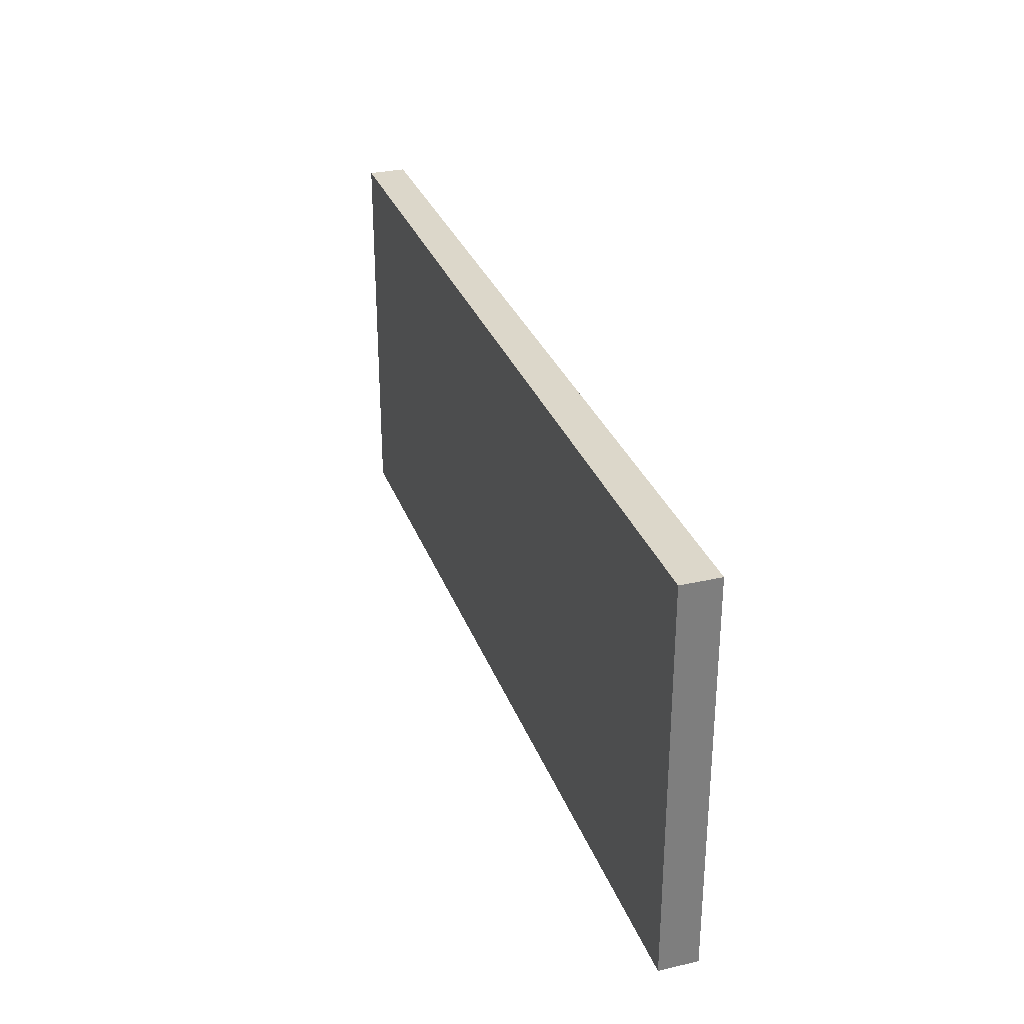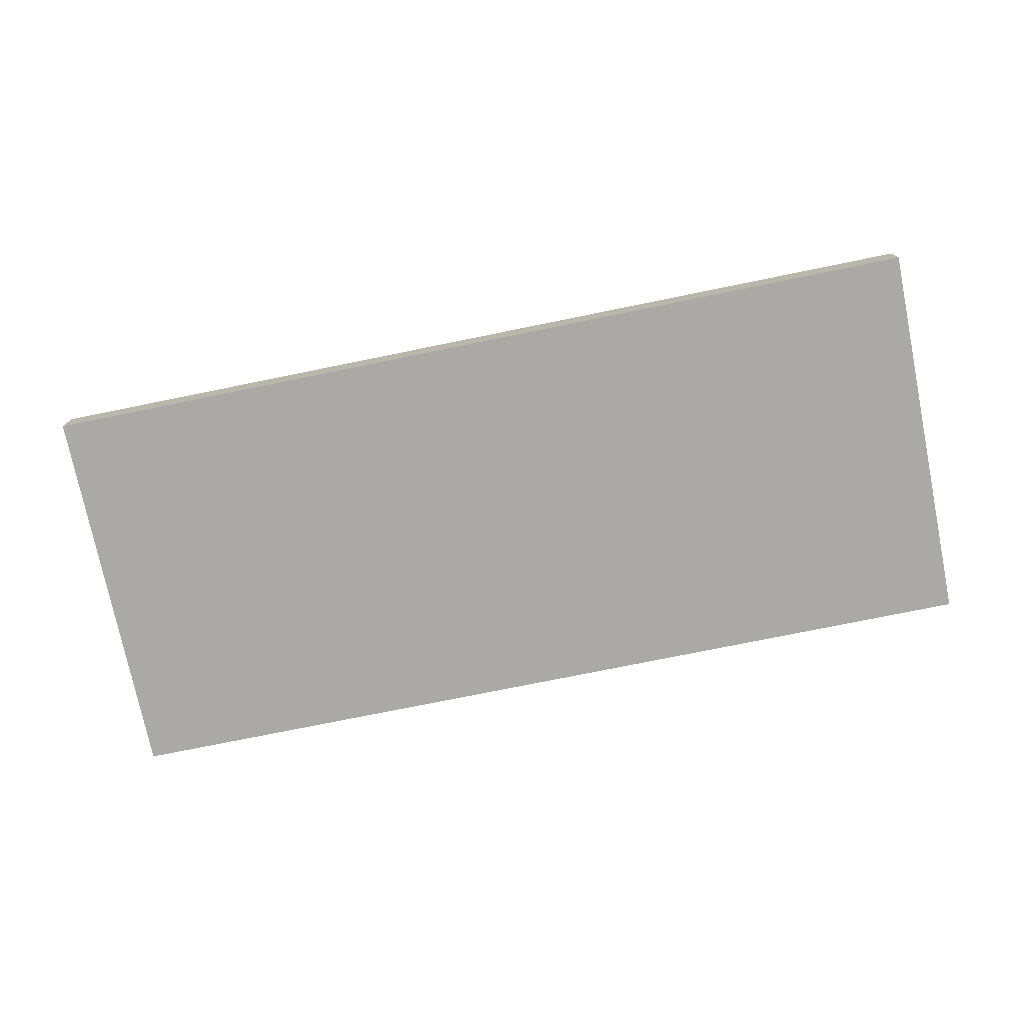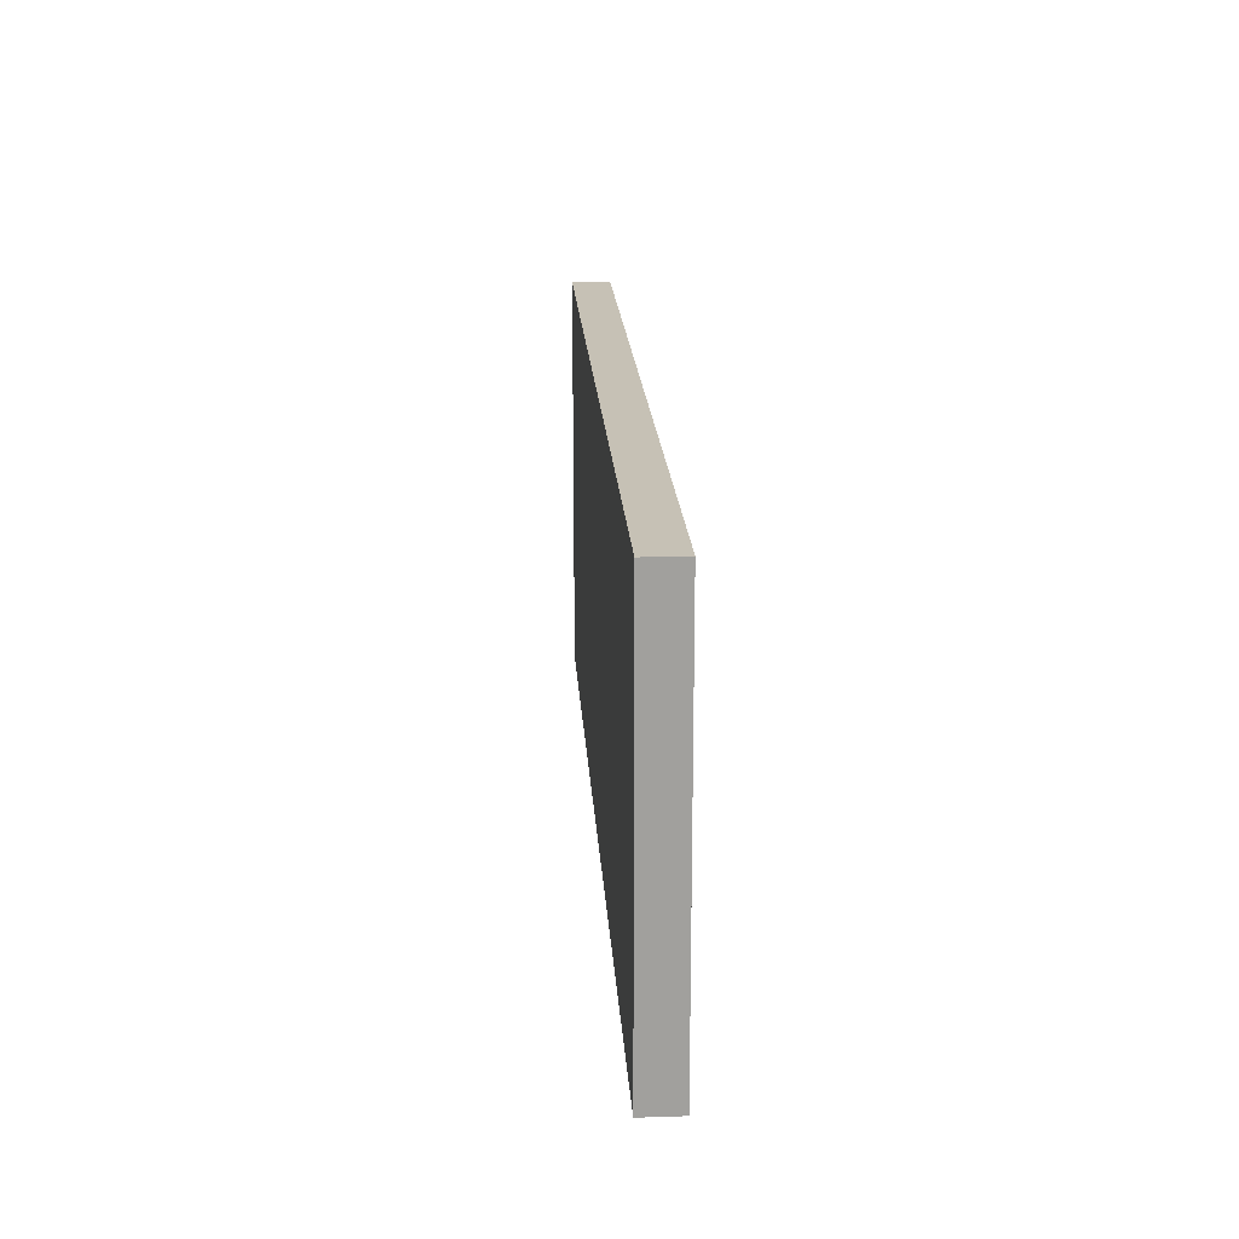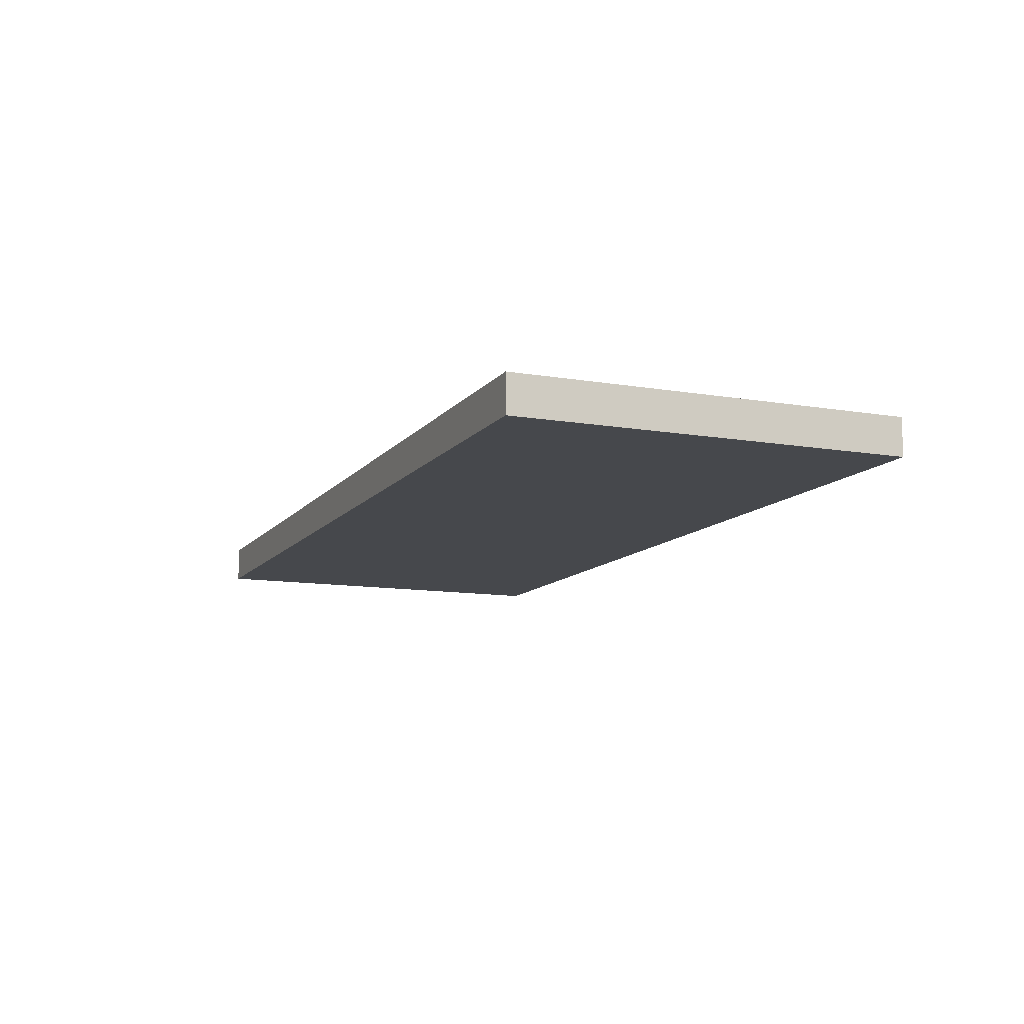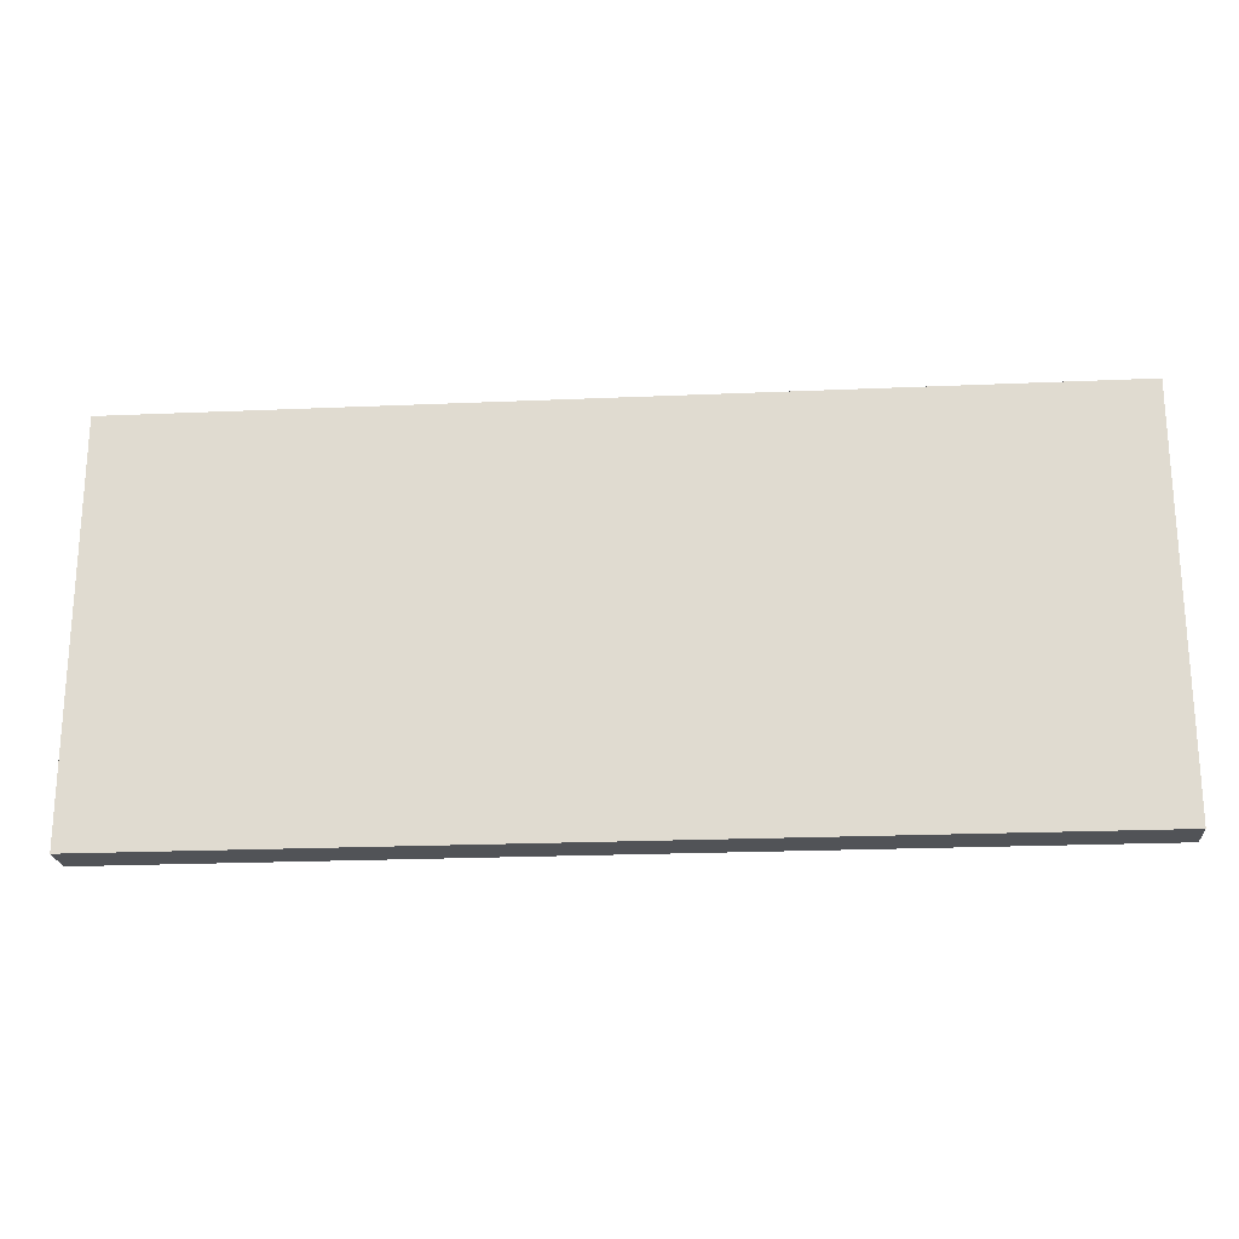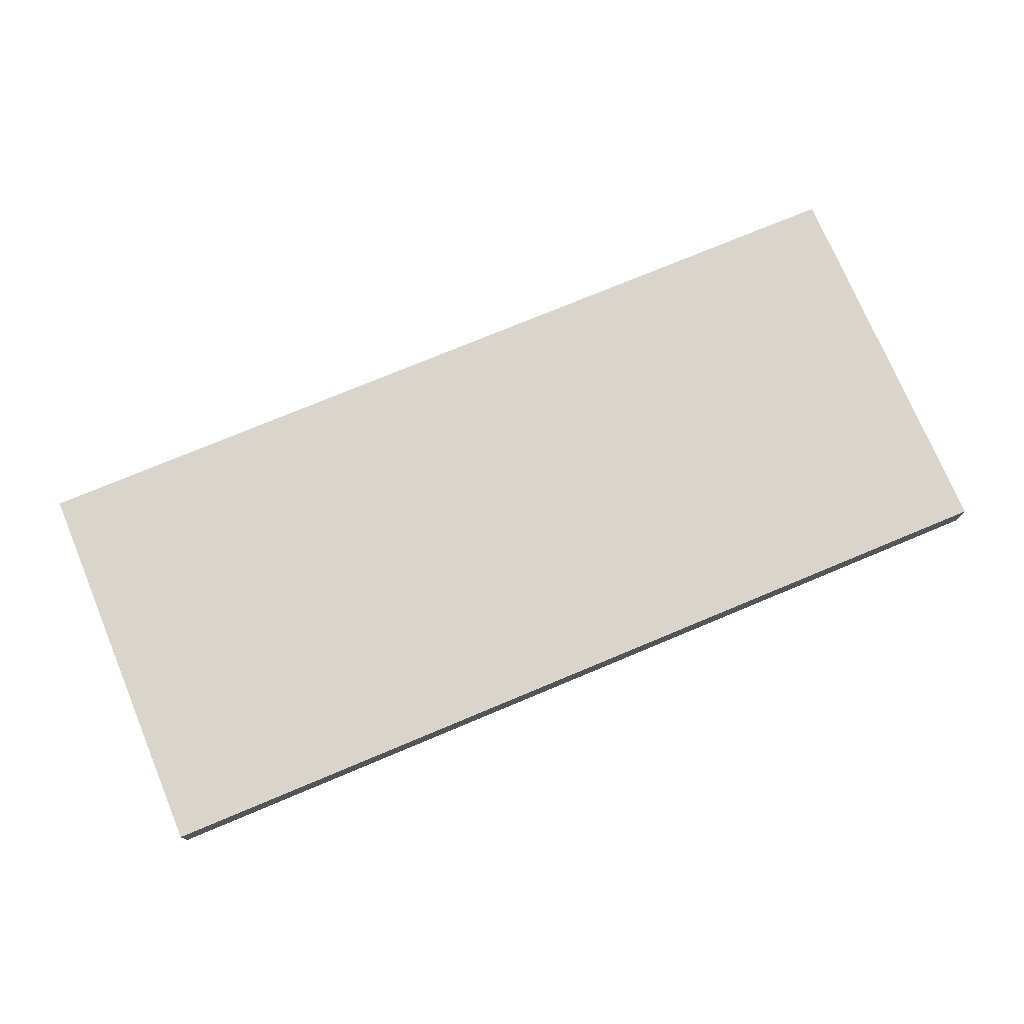
<metadata>
{"format":"obj","ext":"obj","renderer":"f3d","projection":"perspective","resolution":1024,"background":"white","views":[{"elev":30.6,"azim":71.8,"up":"+Z"},{"elev":-75.3,"azim":11.5,"up":"+Y"},{"elev":18.8,"azim":86.5,"up":"+Z"},{"elev":-11.4,"azim":-112.6,"up":"+Y"},{"elev":-21.8,"azim":4.4,"up":"+Z"},{"elev":74.7,"azim":157.3,"up":"+Y"}]}
</metadata>
<code>
o Cube.001 1 0
v -0.08313 1.039 -4.268
v -0.08313 1.22 -4.268
v -0.08313 1.039 -2.383
v -0.08313 1.22 -2.383
v -4.478 1.039 -4.268
v -4.478 1.22 -4.268
v -4.478 1.039 -2.383
v -4.478 1.22 -2.383
f 2 3 1
f 4 7 3
f 8 5 7
f 6 1 5
f 7 1 3
f 4 6 8
f 2 4 3
f 4 8 7
f 8 6 5
f 6 2 1
f 7 5 1
f 4 2 6

</code>
